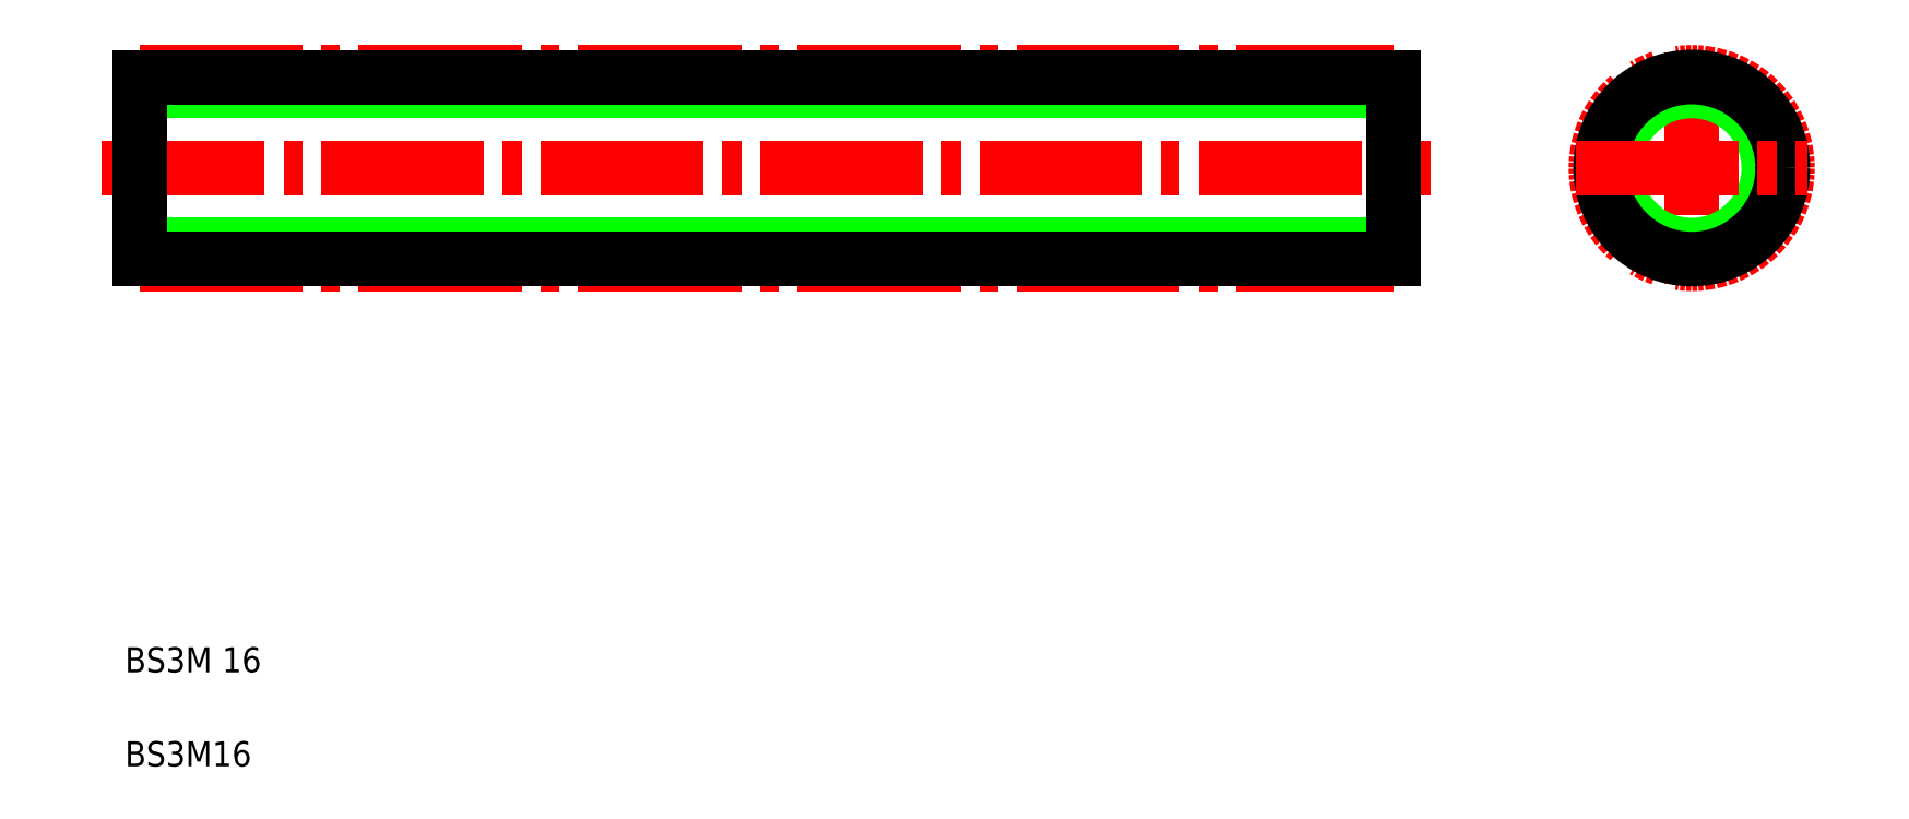
<metadata>
{"format":"dxf","ext":"dxf","renderer":"ezdxf+matplotlib","layout":"modelspace","background":"white","min_lineweight":24,"dpi":150}
</metadata>
<code>
0
SECTION
2
ENTITIES
0
LINE
8
CENTER
10
3.144
20
52.73
30
0
11
109.1
21
52.73
31
0
0
LINE
8
CENTER
10
6.144
20
60.37
30
0
11
106.1
21
60.37
31
0
0
LINE
8
CENTER
10
6.144
20
45.09
30
0
11
106.1
21
45.09
31
0
0
LINE
8
0
10
6.144
20
46.58
30
0
11
106.1
21
46.58
31
0
0
LINE
8
0
10
6.144
20
58.88
30
0
11
106.1
21
58.88
31
0
0
LINE
8
0
10
6.144
20
45.47
30
0
11
106.1
21
45.47
31
0
0
LINE
8
0
10
6.144
20
59.99
30
0
11
106.1
21
59.99
31
0
0
LINE
8
0
10
6.144
20
59.99
30
0
11
6.144
21
45.47
31
0
0
TEXT
8
0
10
5
20
12.5
30
0
40
2
1
BS3M 16
0
TEXT
8
0
10
5
20
5
30
0
40
2
1
BS3M16
0
LINE
8
0
10
6.144
20
52.73
30
0
11
6.144
21
52.73
31
0
0
LINE
8
0
10
6.144
20
56.36
30
0
11
6.144
21
56.36
31
0
0
LINE
8
CENTER
10
130
20
61.98
30
0
11
130
21
43.48
31
0
0
CIRCLE
8
CENTER
10
130
20
52.73
30
0
40
7.64
0
CIRCLE
8
0
10
130
20
52.73
30
0
40
6.15
0
CIRCLE
8
0
10
130
20
52.73
30
0
40
7.26
0
LINE
8
0
10
106.1
20
59.99
30
0
11
106.1
21
45.47
31
0
0
LINE
8
CENTER
10
120.7
20
52.73
30
0
11
139.2
21
52.73
31
0
0
ENDSEC
0
EOF

</code>
